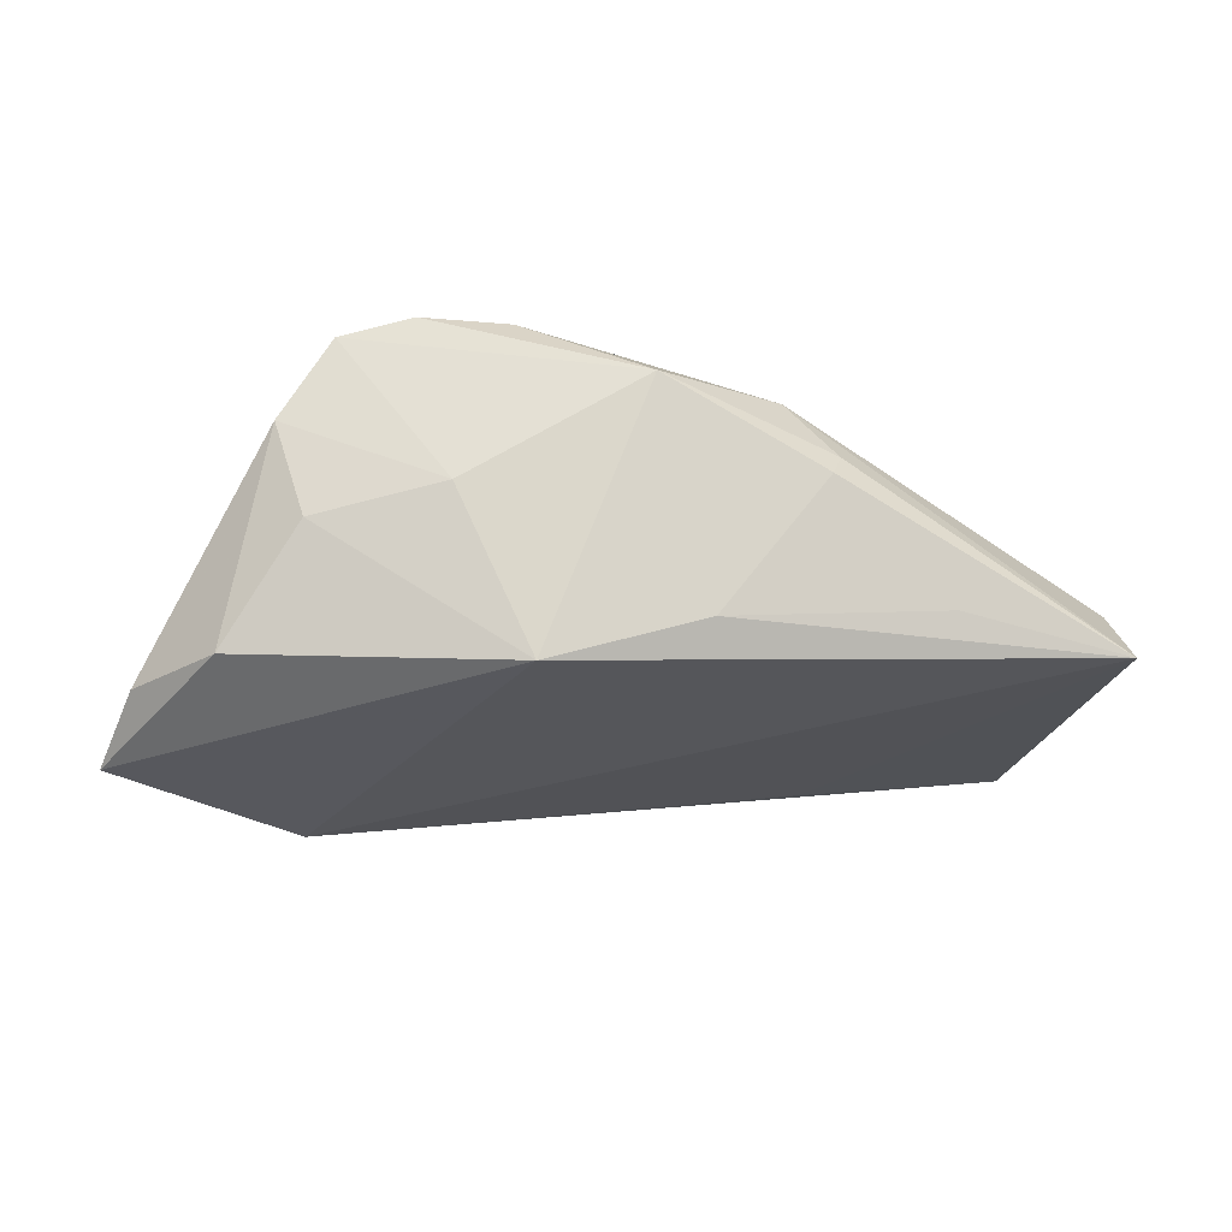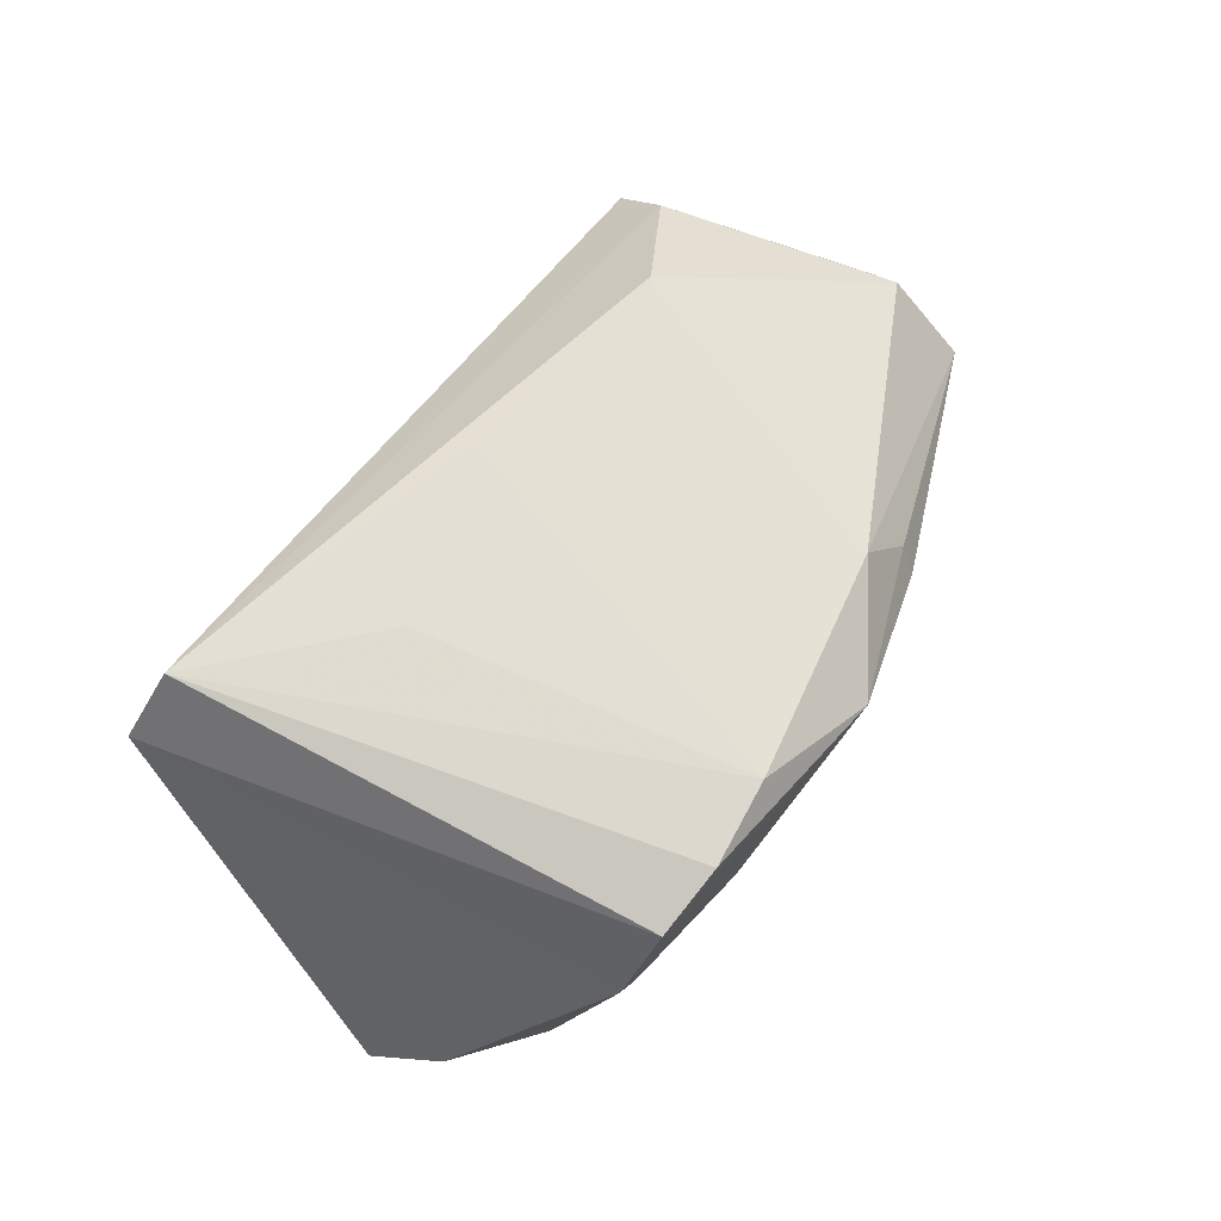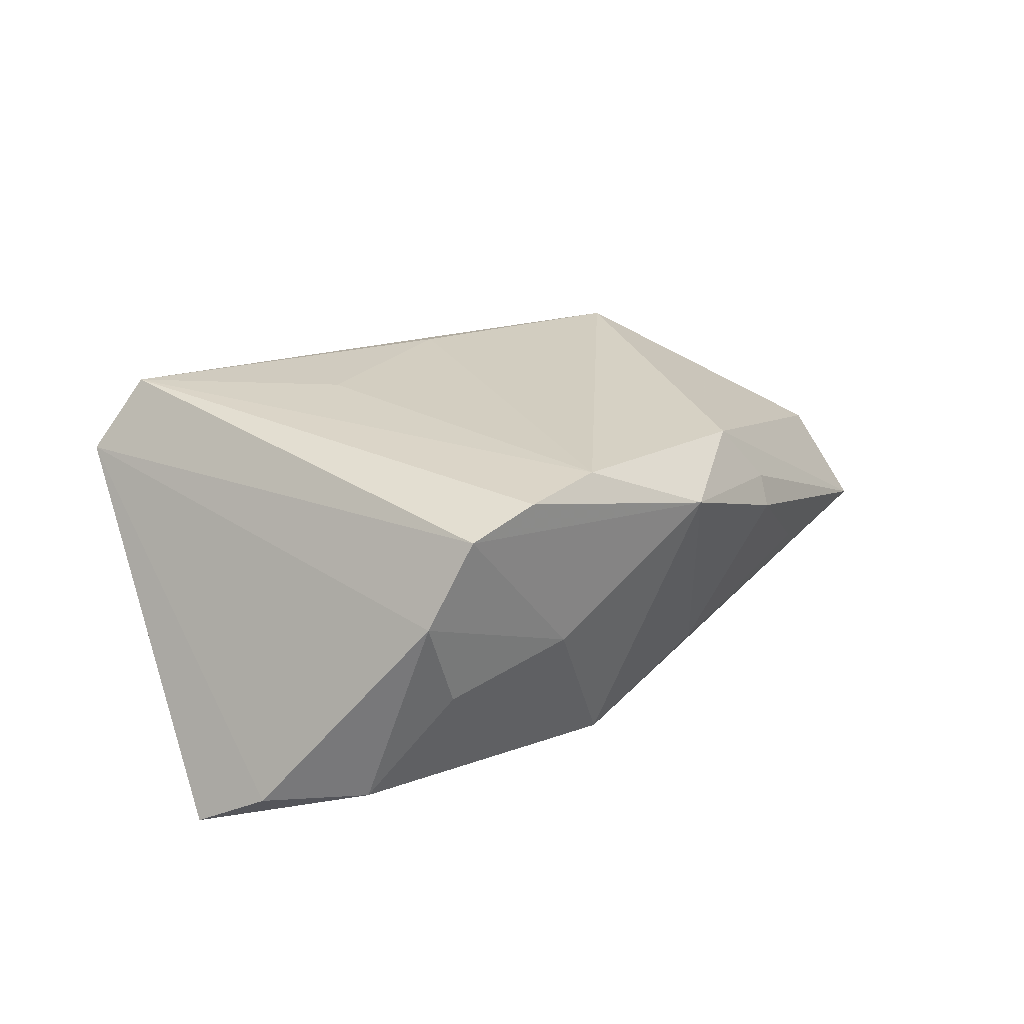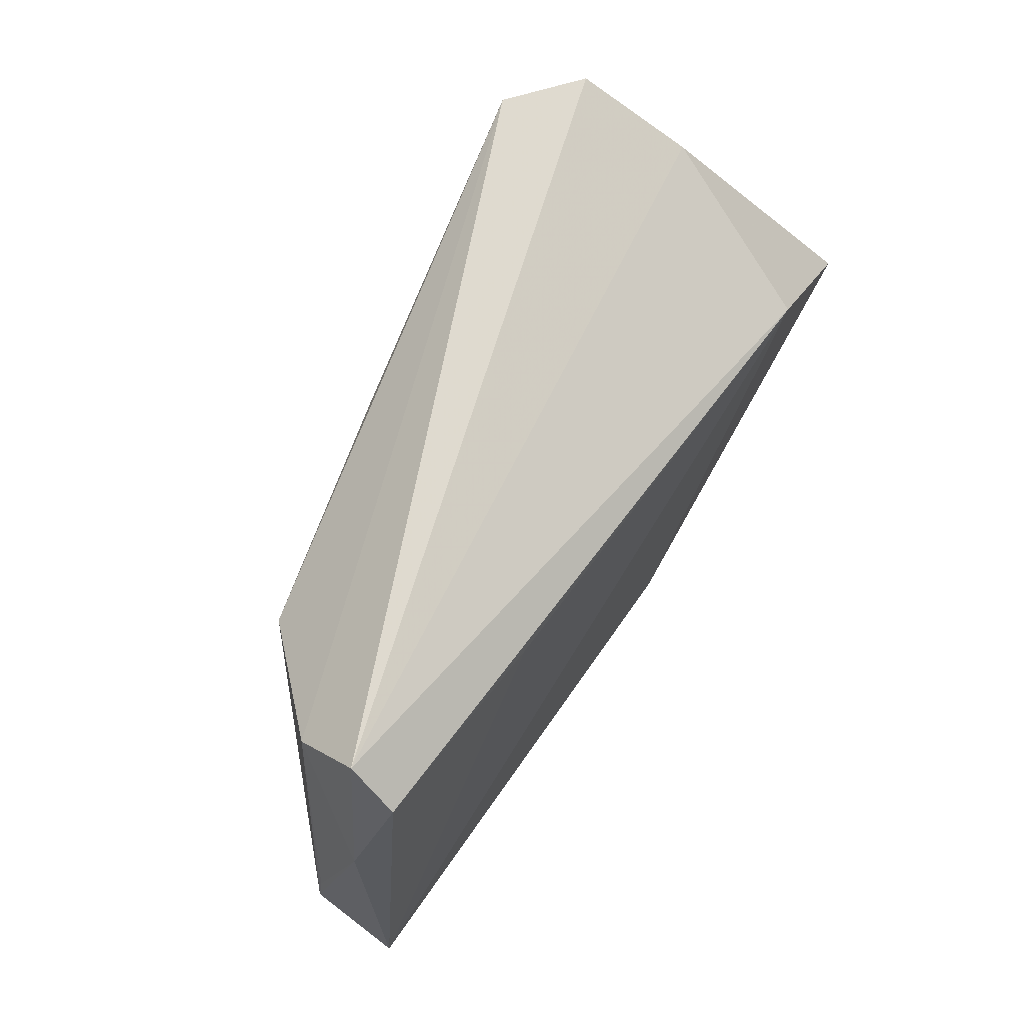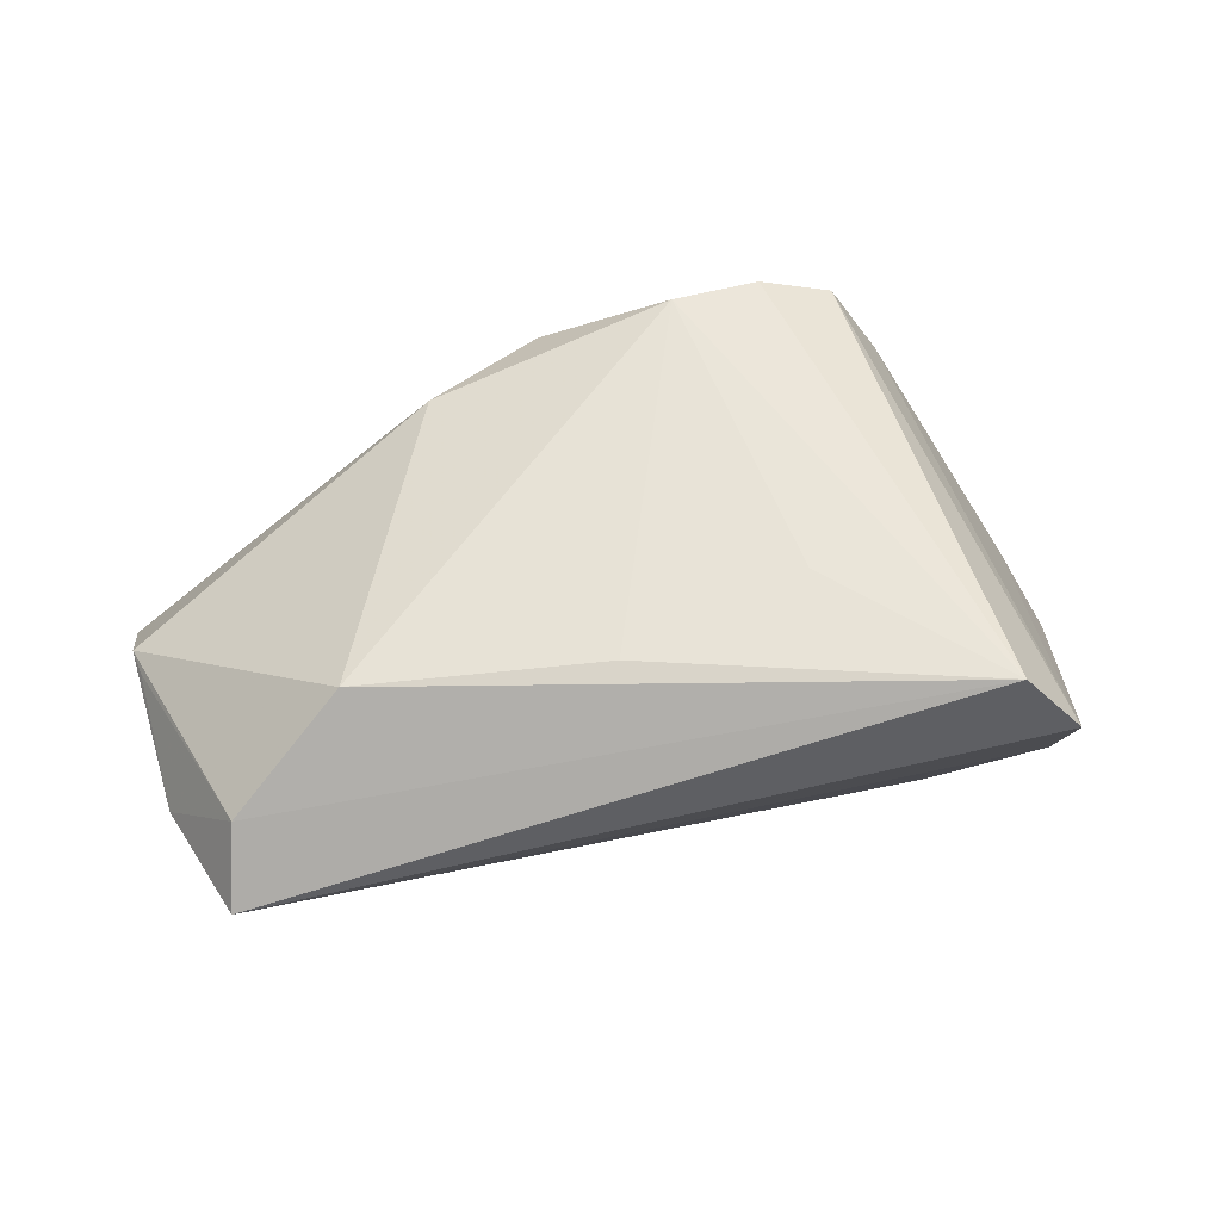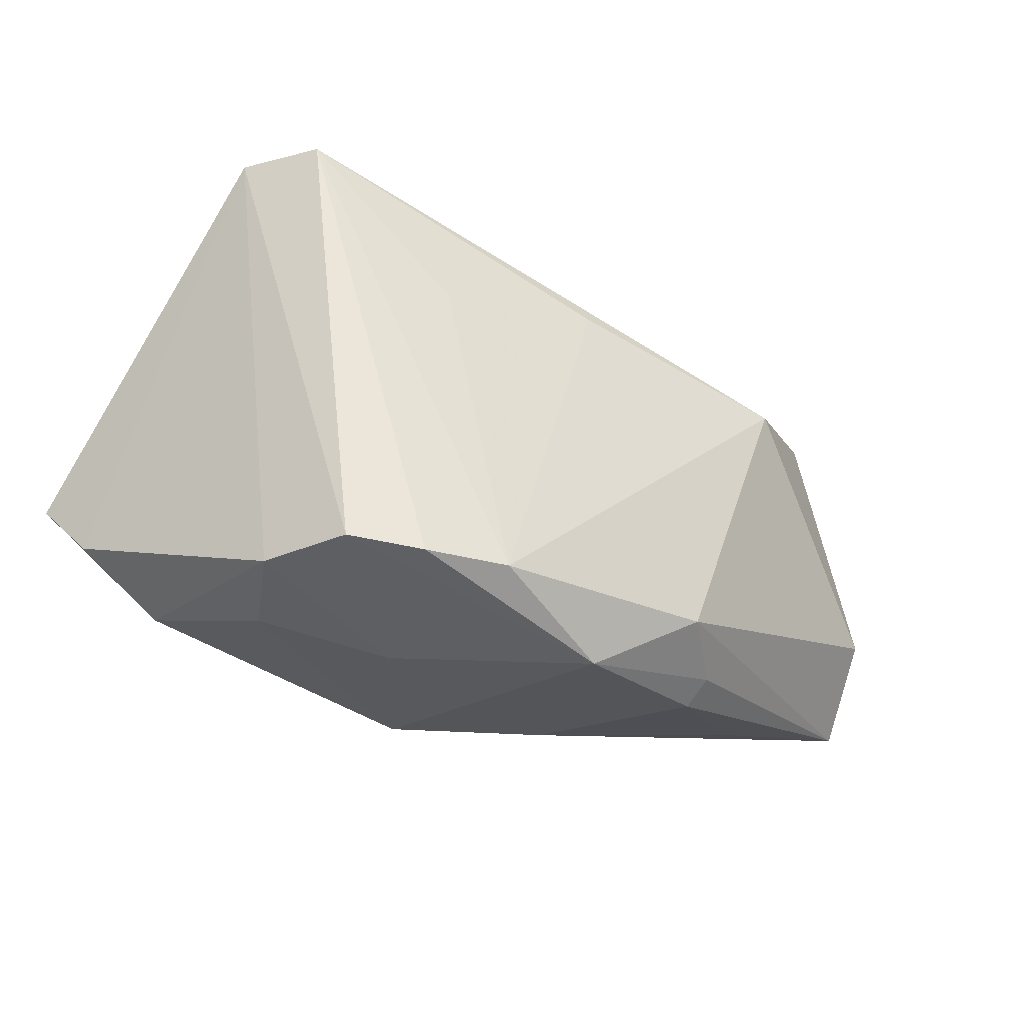
<metadata>
{"format":"obj","ext":"obj","renderer":"f3d","projection":"perspective","resolution":1024,"background":"white","views":[{"elev":-26.5,"azim":-0.3,"up":"+Z"},{"elev":72.2,"azim":-54.2,"up":"+Z"},{"elev":29.5,"azim":-40.7,"up":"+Z"},{"elev":68.8,"azim":117.5,"up":"+Y"},{"elev":54.2,"azim":171.8,"up":"+Z"},{"elev":-39.3,"azim":-26.7,"up":"+Y"}]}
</metadata>
<code>
v 0.02873 -0.0288 0.003651
v 0.06017 0.01599 -0.007613
v -0.04444 0.02585 -0.001286
v -0.01636 0.01252 0.02192
v -0.04404 0.03263 0.01352
v 0.008858 -0.03429 0.01367
v -0.03676 0.03109 0.02234
v -0.0343 -0.03007 0.009517
v 0.006416 0.02032 0.01951
v 0.0236 -0.0241 0.01551
v -0.03036 -0.02974 -0.002725
v 0.05312 0.03263 -0.004646
v -0.05536 -0.00635 -0.02334
v 0.02993 -0.02624 0.007088
v 0.03765 0.01708 0.01599
v -0.004302 -0.02852 -0.01967
v -0.03997 -0.02374 -0.01668
v -0.05077 -0.0152 -0.01719
v 0.06234 -0.0009905 -0.002426
v -0.03412 0.01524 -0.02328
v 0.06325 -0.004538 -0.002347
v 0.04298 -0.0213 -0.009898
v -0.01866 -0.03177 0.02234
v -0.02793 -0.03113 0.01999
v 0.05167 0.02529 0.00367
v 0.05454 0.02728 -0.01067
v -0.0138 -0.03235 0.0006043
v 0.06416 -0.01471 -0.01268
v 0.02808 0.0224 -0.0147
v -0.00748 -0.03031 0.02234
v 0.01531 -0.02728 -0.01365
f 20 16 13
f 28 16 20
f 13 5 3
f 3 20 13
f 29 26 28
f 28 20 29
f 29 20 26
f 28 26 2
f 13 16 17
f 14 1 28
f 6 1 14
f 23 6 30
f 30 7 23
f 16 6 27
f 19 2 25
f 12 2 26
f 25 2 12
f 12 7 25
f 5 7 12
f 12 3 5
f 26 20 12
f 20 3 12
f 13 17 18
f 18 17 8
f 18 5 13
f 18 8 5
f 30 9 4
f 4 7 30
f 9 7 4
f 28 1 22
f 31 6 16
f 31 1 6
f 31 22 1
f 31 16 28
f 28 22 31
f 30 6 10
f 6 14 10
f 10 14 28
f 11 17 16
f 16 27 11
f 8 17 11
f 11 27 8
f 6 23 24
f 24 27 6
f 8 27 24
f 24 23 7
f 5 8 24
f 24 7 5
f 25 7 15
f 15 7 9
f 15 9 30
f 30 10 15
f 21 10 28
f 28 2 21
f 2 19 21
f 21 15 10
f 21 19 25
f 25 15 21

</code>
